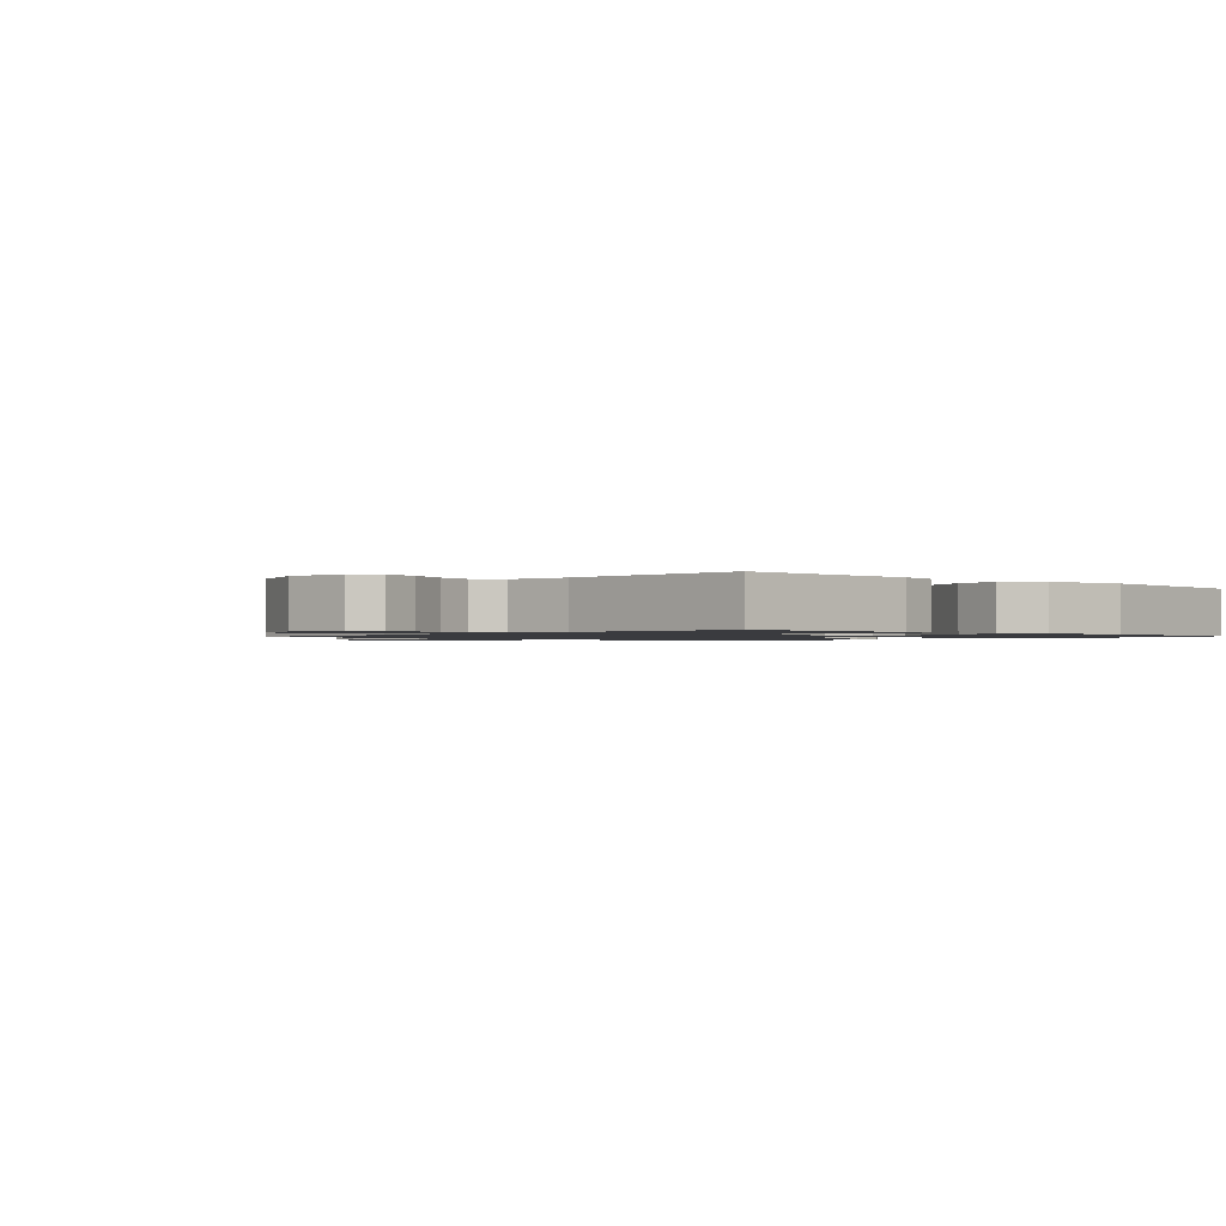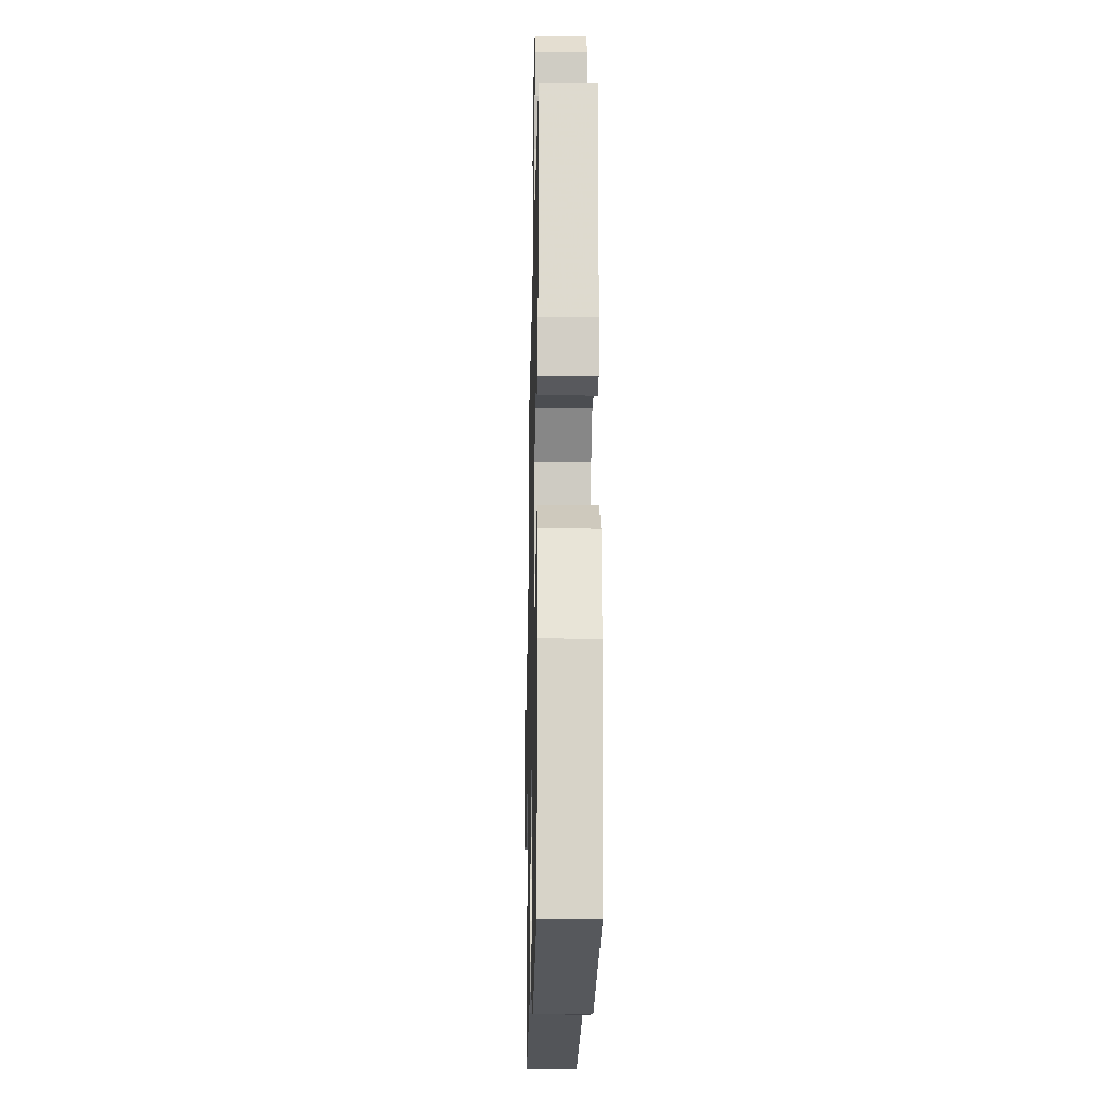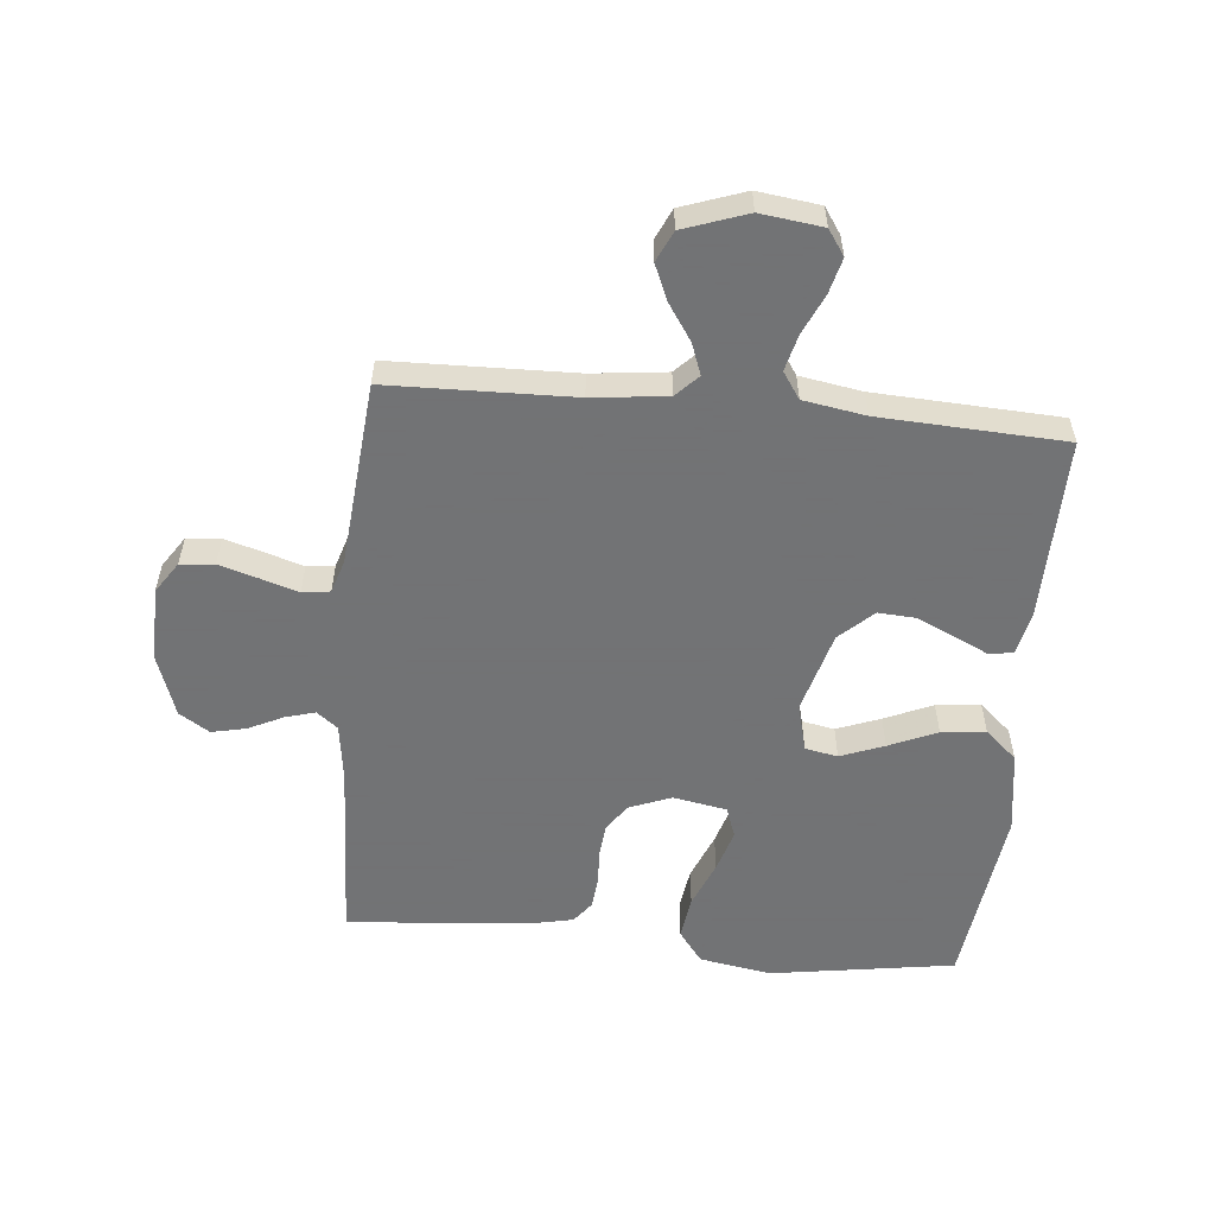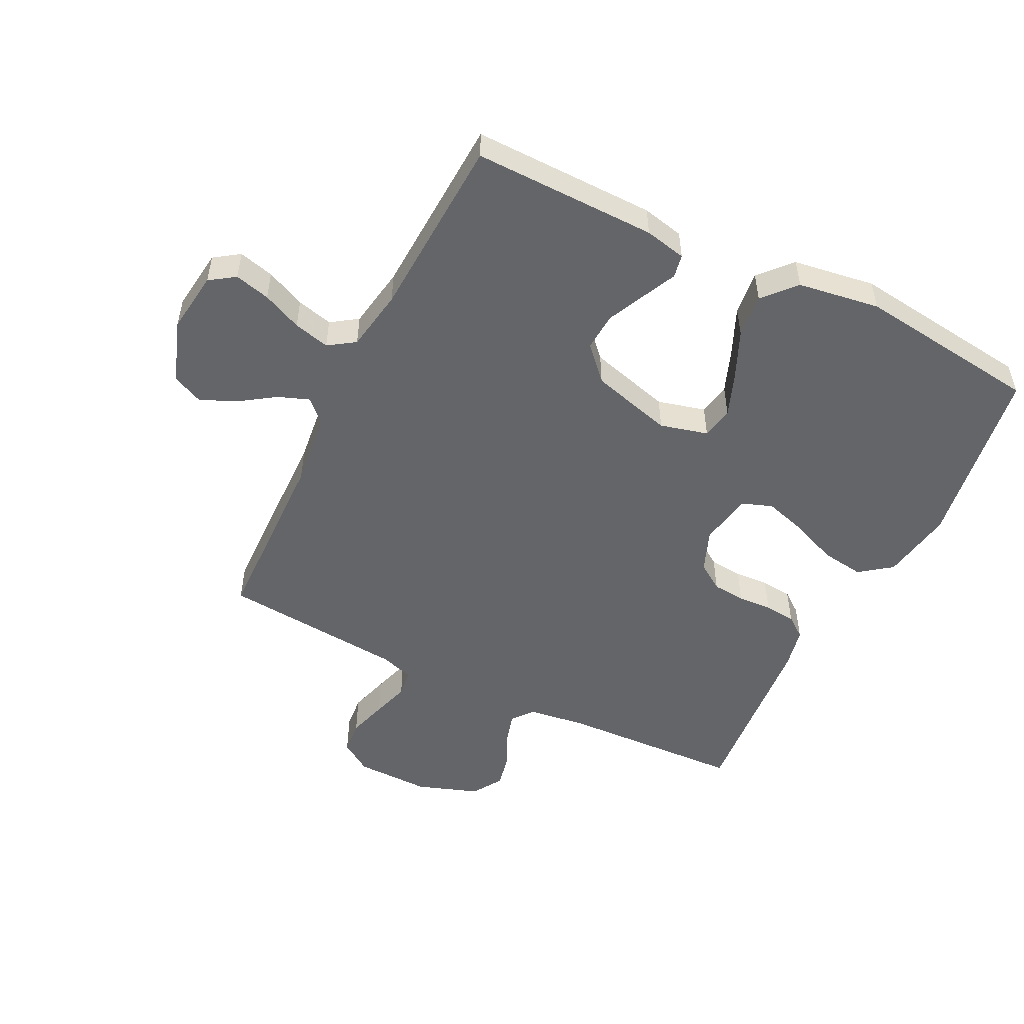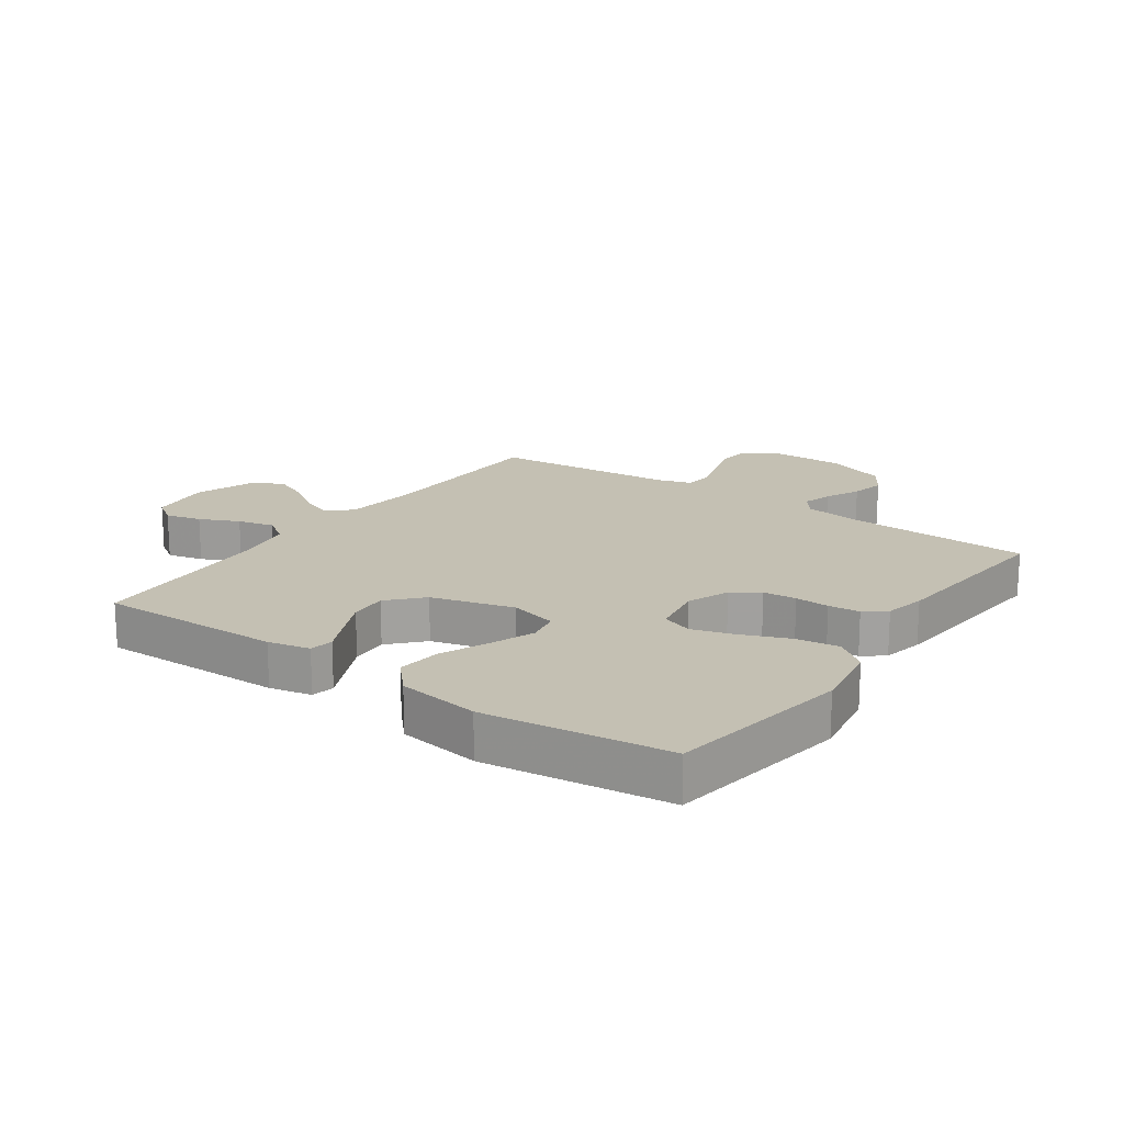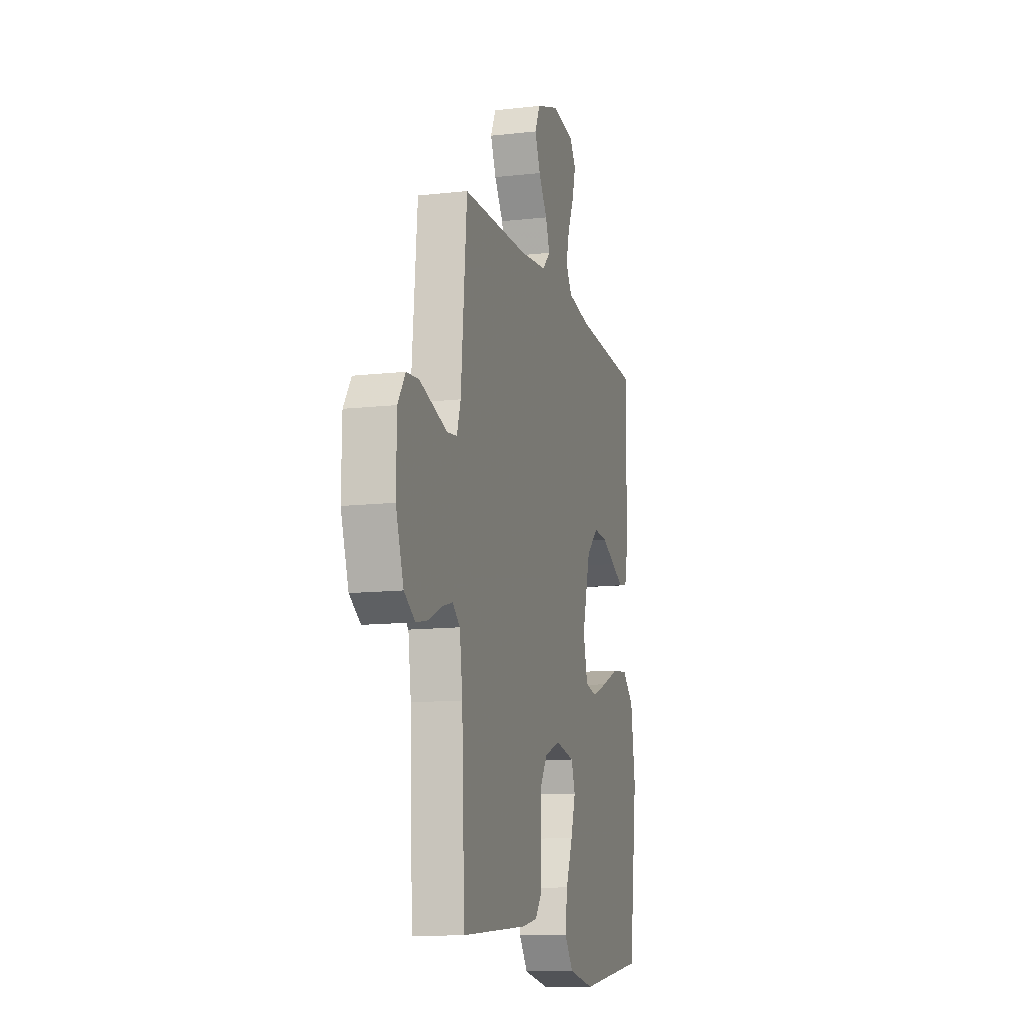
<metadata>
{"format":"obj","ext":"obj","renderer":"f3d","projection":"perspective","resolution":1024,"background":"white","views":[{"elev":-1.2,"azim":47.4,"up":"+Y"},{"elev":-19.6,"azim":88.8,"up":"+Z"},{"elev":-55.7,"azim":-5.4,"up":"+Y"},{"elev":-51.6,"azim":63.7,"up":"+Y"},{"elev":18.0,"azim":125.2,"up":"+Y"},{"elev":-12.3,"azim":-75.0,"up":"+Z"}]}
</metadata>
<code>
v 0.5 0.07 -0.5
v 0.2 0.07 -0.546
v 0.082 0.07 -0.526
v 0.043 0.07 -0.474
v 0.053 0.07 -0.404
v 0.084 0.07 -0.328
v 0.105 0.07 -0.259
v 0.087 0.07 -0.209
v 0 0.07 -0.193
v -0.069 0.07 -0.22
v -0.099 0.07 -0.264
v -0.104 0.07 -0.318
v -0.101 0.07 -0.374
v -0.106 0.07 -0.425
v -0.133 0.07 -0.46
v -0.2 0.07 -0.474
v -0.5 0.07 -0.5
v -0.513 0.07 -0.2
v -0.526 0.07 -0.106
v -0.56 0.07 -0.079
v -0.609 0.07 -0.093
v -0.665 0.07 -0.12
v -0.721 0.07 -0.132
v -0.77 0.07 -0.101
v -0.805 0.07 0
v -0.803 0.07 0.122
v -0.769 0.07 0.173
v -0.714 0.07 0.178
v -0.65 0.07 0.159
v -0.589 0.07 0.14
v -0.544 0.07 0.146
v -0.527 0.07 0.2
v -0.5 0.07 0.5
v -0.2 0.07 0.507
v -0.078 0.07 0.521
v -0.043 0.07 0.557
v -0.062 0.07 0.608
v -0.101 0.07 0.666
v -0.126 0.07 0.724
v -0.103 0.07 0.774
v 0 0.07 0.81
v 0.101 0.07 0.797
v 0.129 0.07 0.756
v 0.114 0.07 0.698
v 0.085 0.07 0.634
v 0.07 0.07 0.575
v 0.099 0.07 0.532
v 0.2 0.07 0.515
v 0.5 0.07 0.5
v 0.495 0.07 0.2
v 0.48 0.07 0.132
v 0.442 0.07 0.125
v 0.387 0.07 0.151
v 0.325 0.07 0.18
v 0.263 0.07 0.184
v 0.209 0.07 0.134
v 0.172 0.07 0
v 0.192 0.07 -0.078
v 0.245 0.07 -0.088
v 0.316 0.07 -0.061
v 0.394 0.07 -0.027
v 0.466 0.07 -0.019
v 0.518 0.07 -0.066
v 0.538 0.07 -0.2
v 0.5 0 -0.5
v 0.2 0 -0.546
v 0.082 0 -0.526
v 0.043 0 -0.474
v 0.053 0 -0.404
v 0.084 0 -0.328
v 0.105 0 -0.259
v 0.087 0 -0.209
v 0 0 -0.193
v -0.069 0 -0.22
v -0.099 0 -0.264
v -0.104 0 -0.318
v -0.101 0 -0.374
v -0.106 0 -0.425
v -0.133 0 -0.46
v -0.2 0 -0.474
v -0.5 0 -0.5
v -0.513 0 -0.2
v -0.526 0 -0.106
v -0.56 0 -0.079
v -0.609 0 -0.093
v -0.665 0 -0.12
v -0.721 0 -0.132
v -0.77 0 -0.101
v -0.805 0 0
v -0.803 0 0.122
v -0.769 0 0.173
v -0.714 0 0.178
v -0.65 0 0.159
v -0.589 0 0.14
v -0.544 0 0.146
v -0.527 0 0.2
v -0.5 0 0.5
v -0.2 0 0.507
v -0.078 0 0.521
v -0.043 0 0.557
v -0.062 0 0.608
v -0.101 0 0.666
v -0.126 0 0.724
v -0.103 0 0.774
v 0 0 0.81
v 0.101 0 0.797
v 0.129 0 0.756
v 0.114 0 0.698
v 0.085 0 0.634
v 0.07 0 0.575
v 0.099 0 0.532
v 0.2 0 0.515
v 0.5 0 0.5
v 0.495 0 0.2
v 0.48 0 0.132
v 0.442 0 0.125
v 0.387 0 0.151
v 0.325 0 0.18
v 0.263 0 0.184
v 0.209 0 0.134
v 0.172 0 0
v 0.192 0 -0.078
v 0.245 0 -0.088
v 0.316 0 -0.061
v 0.394 0 -0.027
v 0.466 0 -0.019
v 0.518 0 -0.066
v 0.538 0 -0.2
f 60 61 62 63
f 59 60 63 64
f 58 59 64 1
f 50 51 52 53
f 48 49 50 53
f 47 48 53 54
f 46 47 54 55
f 42 43 44 45
f 42 45 46
f 41 42 46
f 40 41 46
f 37 38 39 40
f 36 37 40 46
f 35 36 46 55
f 32 33 34
f 31 32 34 35
f 27 28 29 30
f 25 26 27 30
f 25 30 31
f 24 25 31
f 21 22 23 24
f 20 21 24 31
f 19 20 31 35
f 15 16 17 18
f 12 13 14 15
f 11 12 15 18
f 10 11 18 19
f 3 4 5 6
f 3 6 7
f 58 1 2 3
f 57 58 3 7
f 19 35 55 56
f 9 10 19 56
f 8 9 56 57
f 7 8 57
f 127 126 125 124
f 128 127 124 123
f 65 128 123 122
f 117 116 115 114
f 117 114 113 112
f 118 117 112 111
f 119 118 111 110
f 109 108 107 106
f 110 109 106
f 110 106 105
f 110 105 104
f 104 103 102 101
f 110 104 101 100
f 119 110 100 99
f 98 97 96
f 99 98 96 95
f 94 93 92 91
f 94 91 90 89
f 95 94 89
f 95 89 88
f 88 87 86 85
f 95 88 85 84
f 99 95 84 83
f 82 81 80 79
f 79 78 77 76
f 82 79 76 75
f 83 82 75 74
f 70 69 68 67
f 71 70 67
f 67 66 65 122
f 71 67 122 121
f 120 119 99 83
f 120 83 74 73
f 121 120 73 72
f 121 72 71
f 1 65 66 2
f 2 66 67 3
f 3 67 68 4
f 4 68 69 5
f 5 69 70 6
f 6 70 71 7
f 7 71 72 8
f 8 72 73 9
f 9 73 74 10
f 10 74 75 11
f 11 75 76 12
f 12 76 77 13
f 13 77 78 14
f 14 78 79 15
f 15 79 80 16
f 16 80 81 17
f 17 81 82 18
f 18 82 83 19
f 19 83 84 20
f 20 84 85 21
f 21 85 86 22
f 22 86 87 23
f 23 87 88 24
f 24 88 89 25
f 25 89 90 26
f 26 90 91 27
f 27 91 92 28
f 28 92 93 29
f 29 93 94 30
f 30 94 95 31
f 31 95 96 32
f 32 96 97 33
f 33 97 98 34
f 34 98 99 35
f 35 99 100 36
f 36 100 101 37
f 37 101 102 38
f 38 102 103 39
f 39 103 104 40
f 40 104 105 41
f 41 105 106 42
f 42 106 107 43
f 43 107 108 44
f 44 108 109 45
f 45 109 110 46
f 46 110 111 47
f 47 111 112 48
f 48 112 113 49
f 49 113 114 50
f 50 114 115 51
f 51 115 116 52
f 52 116 117 53
f 53 117 118 54
f 54 118 119 55
f 55 119 120 56
f 56 120 121 57
f 57 121 122 58
f 58 122 123 59
f 59 123 124 60
f 60 124 125 61
f 61 125 126 62
f 62 126 127 63
f 63 127 128 64
f 64 128 65 1

</code>
